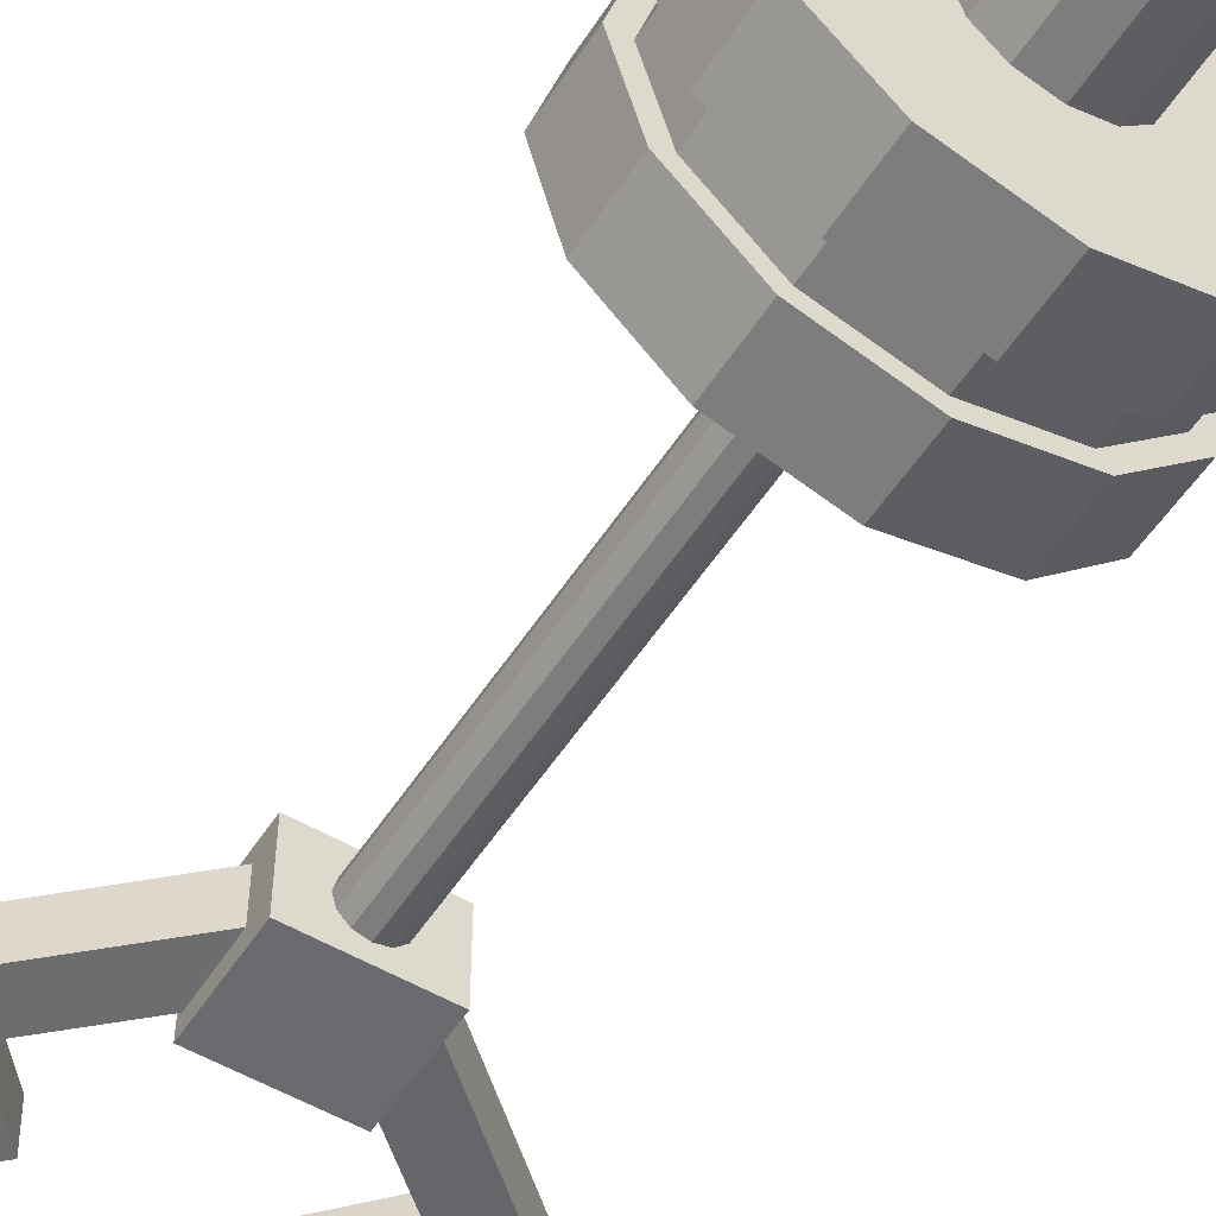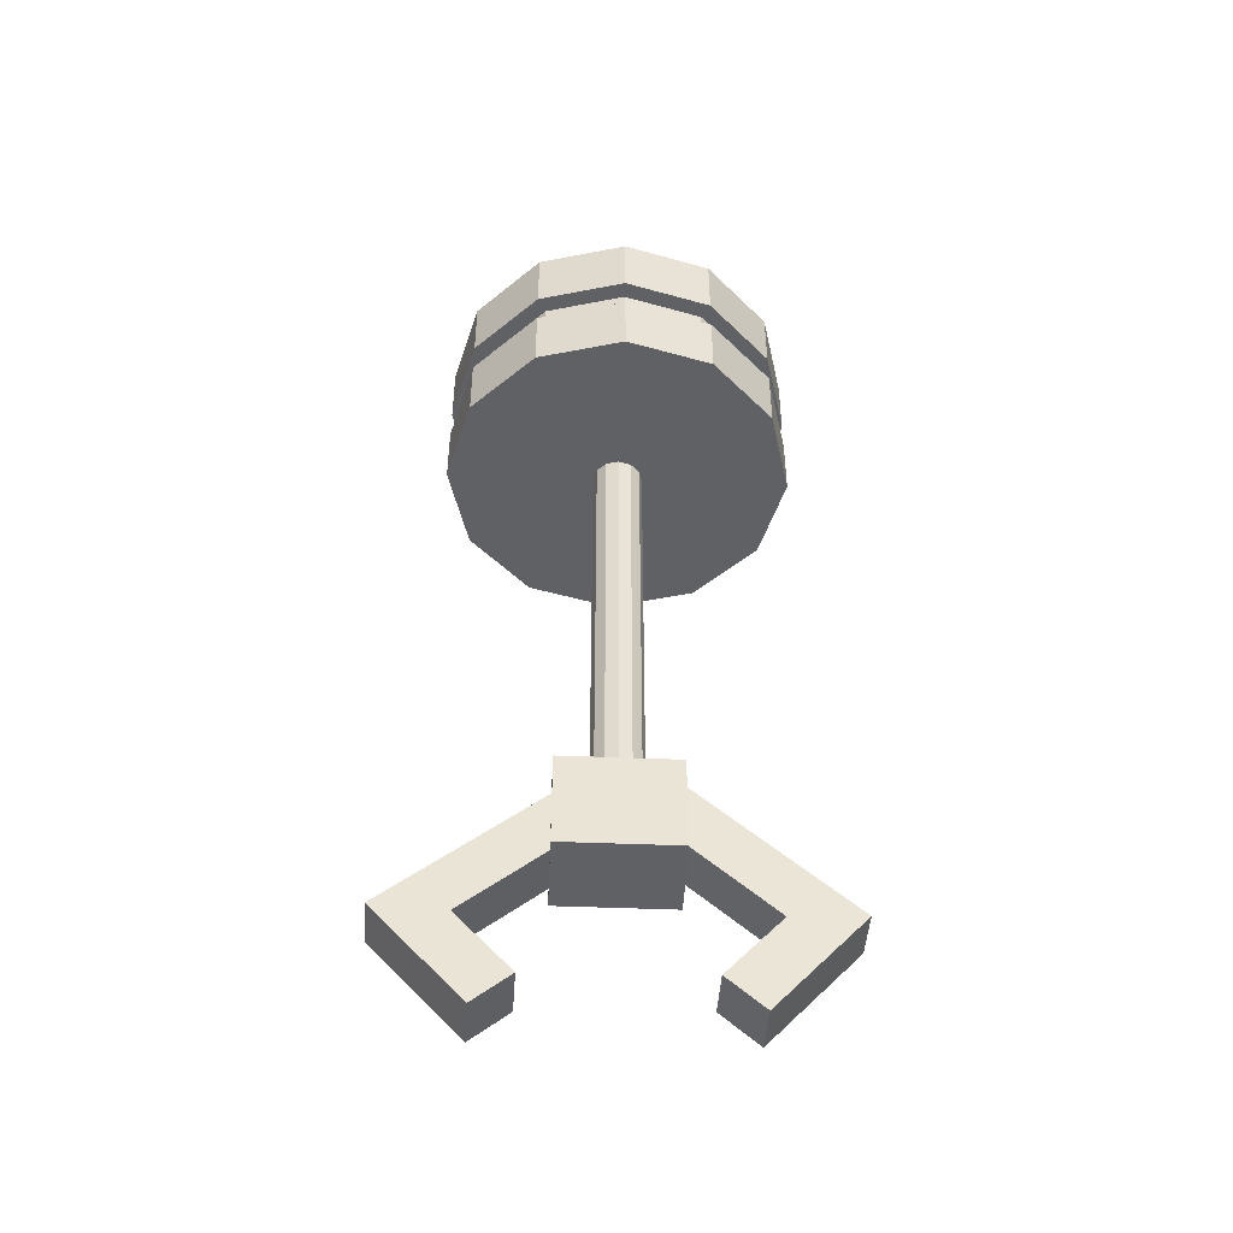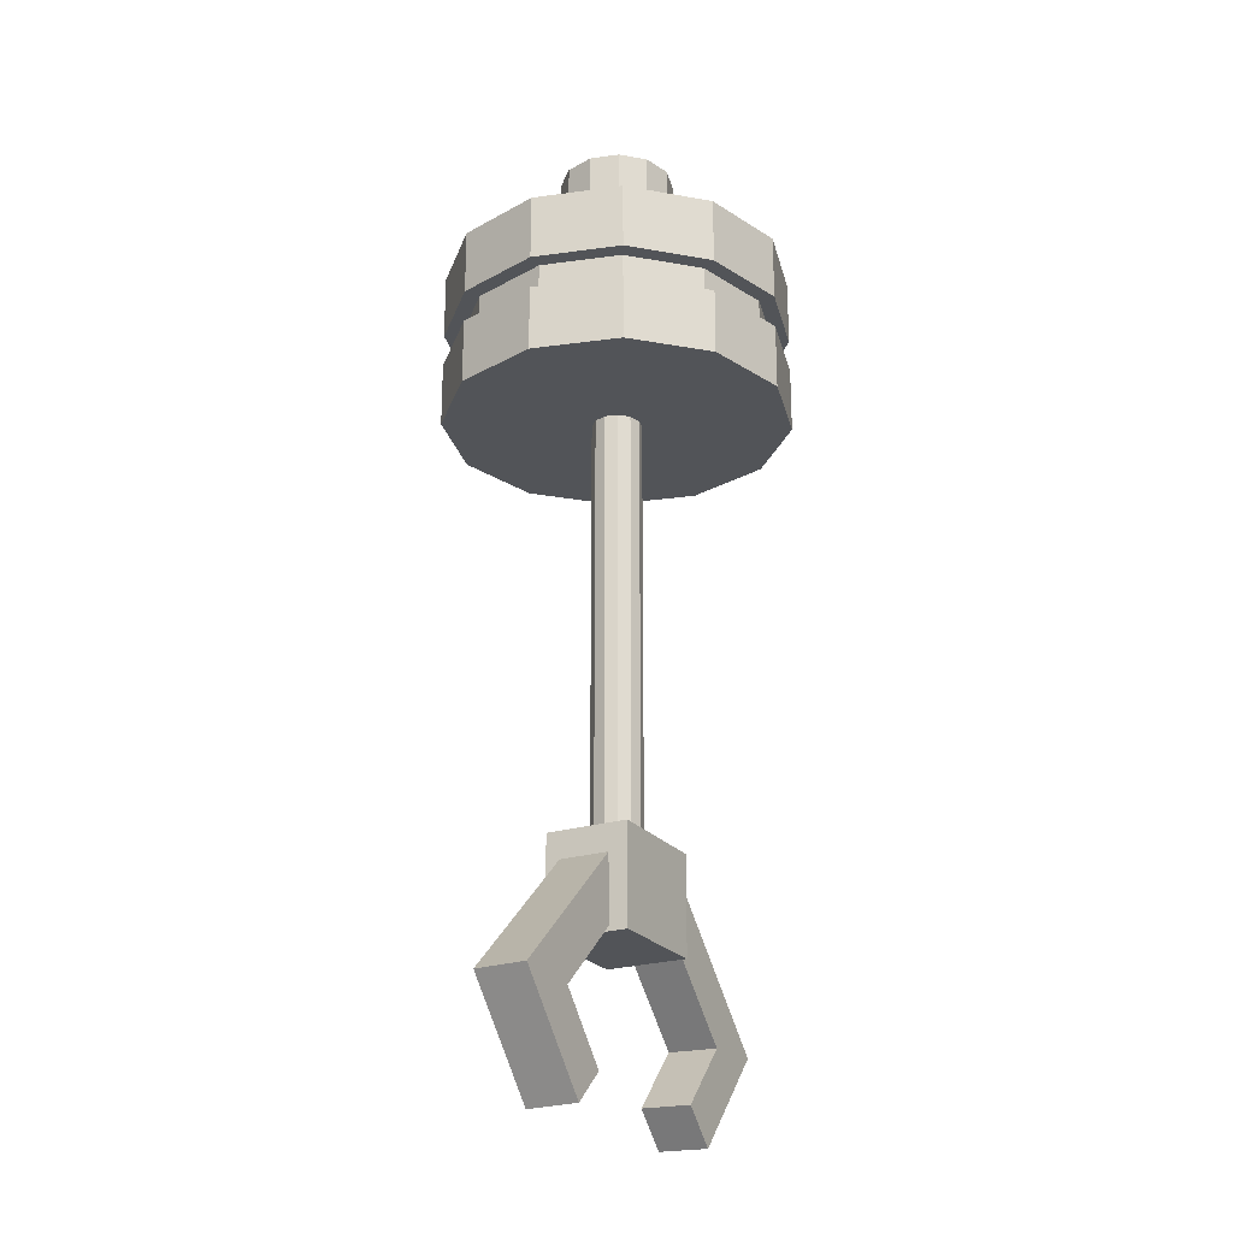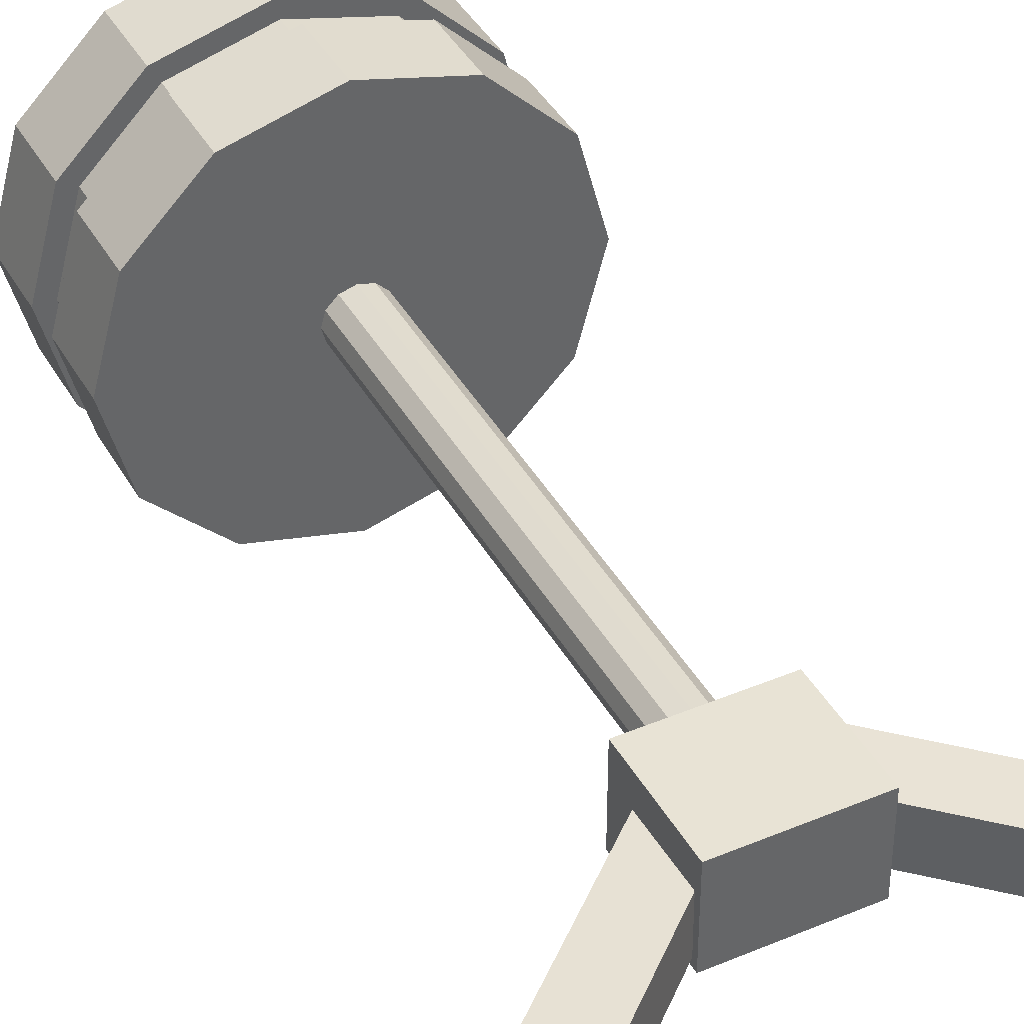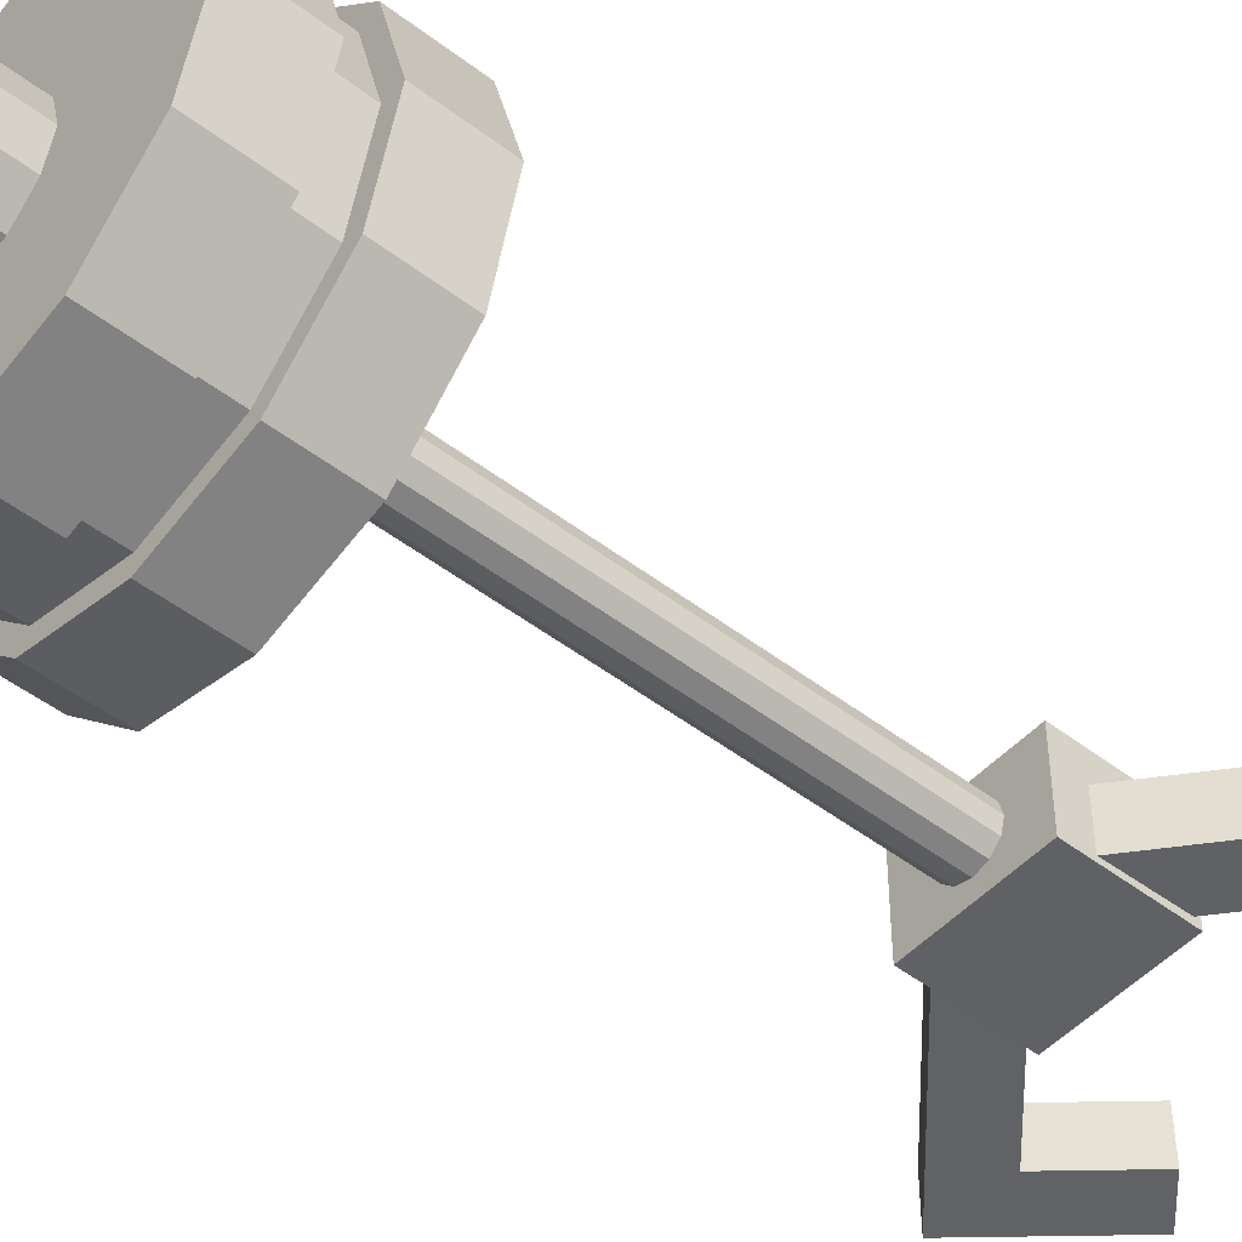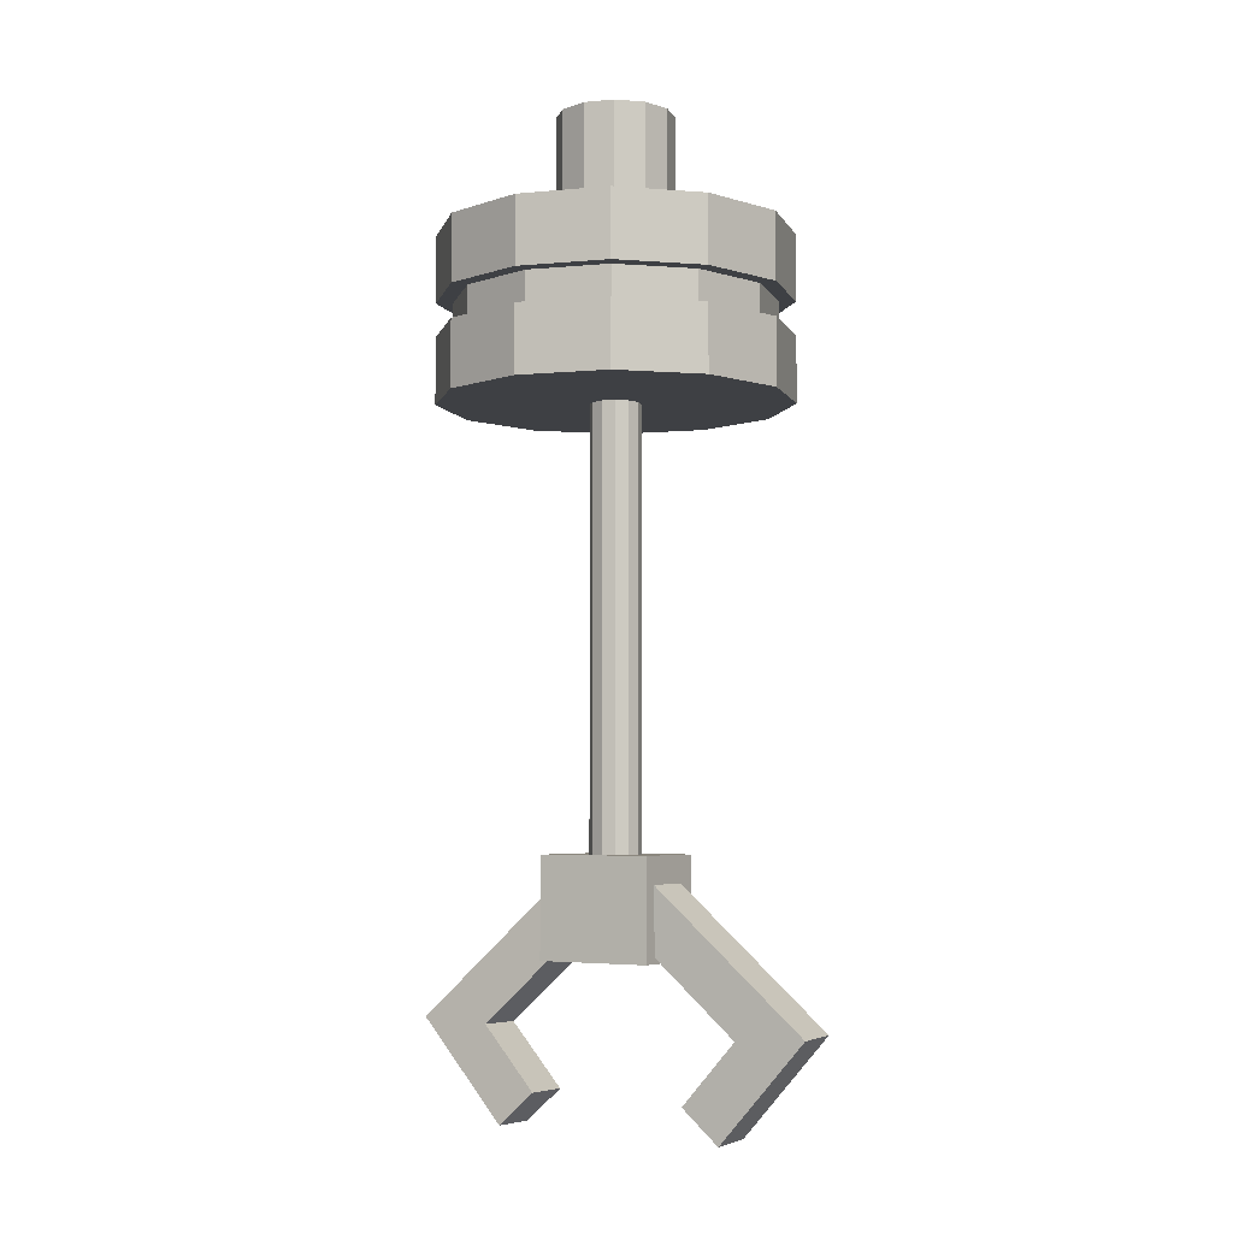
<metadata>
{"format":"obj","ext":"obj","renderer":"f3d","projection":"perspective","resolution":1024,"background":"white","views":[{"elev":-53.4,"azim":147.9,"up":"+Z"},{"elev":-47.4,"azim":177.4,"up":"+Y"},{"elev":-23.3,"azim":118.1,"up":"+Y"},{"elev":41.0,"azim":-27.1,"up":"+Z"},{"elev":-48.7,"azim":-130.5,"up":"+Z"},{"elev":-4.8,"azim":31.4,"up":"+Y"}]}
</metadata>
<code>
v -0.0002044 0.2229 0.1061
v 0.0523 0.2229 0.09205
v 0.0523 0.1829 0.09205
v -0.0002044 0.1829 0.1061
v 0.09073 0.2229 0.05361
v 0.09073 0.1829 0.05361
v 0.1048 0.2229 0.001115
v 0.1048 0.1829 0.001115
v 0.09073 0.2229 -0.05139
v 0.09073 0.1829 -0.05139
v 0.0523 0.2229 -0.08982
v 0.0523 0.1829 -0.08982
v -0.0002044 0.2229 -0.1039
v -0.0002044 0.1829 -0.1039
v -0.0527 0.2229 -0.08982
v -0.0527 0.1829 -0.08982
v -0.09114 0.2229 -0.05139
v -0.09114 0.1829 -0.05139
v -0.1052 0.2229 0.001115
v -0.1052 0.1829 0.001115
v -0.09114 0.2229 0.05361
v -0.09114 0.1829 0.05361
v -0.0527 0.2229 0.09205
v -0.0527 0.1829 0.09205
v -0.0002044 0.1629 0.1061
v 0.0523 0.1629 0.09205
v 0.0523 0.1229 0.09205
v -0.0002044 0.1229 0.1061
v 0.09073 0.1629 0.05361
v 0.09073 0.1229 0.05361
v 0.1048 0.1629 0.001115
v 0.1048 0.1229 0.001115
v 0.09073 0.1629 -0.05139
v 0.09073 0.1229 -0.05139
v 0.0523 0.1629 -0.08982
v 0.0523 0.1229 -0.08982
v -0.0002044 0.1629 -0.1039
v -0.0002044 0.1229 -0.1039
v -0.0527 0.1629 -0.08982
v -0.0527 0.1229 -0.08982
v -0.09114 0.1629 -0.05139
v -0.09114 0.1229 -0.05139
v -0.1052 0.1629 0.001115
v -0.1052 0.1229 0.001115
v -0.09114 0.1629 0.05361
v -0.09114 0.1229 0.05361
v -0.0527 0.1629 0.09205
v -0.0527 0.1229 0.09205
v -0.0002044 0.1929 0.09611
v 0.0473 0.1929 0.08339
v 0.0473 0.1329 0.08339
v -0.0002044 0.1329 0.09611
v 0.08207 0.1929 0.04861
v 0.08207 0.1329 0.04861
v 0.0948 0.1929 0.001115
v 0.0948 0.1329 0.001115
v 0.08207 0.1929 -0.04639
v 0.08207 0.1329 -0.04639
v 0.0473 0.1929 -0.08116
v 0.0473 0.1329 -0.08116
v -0.0002044 0.1929 -0.09389
v -0.0002044 0.1329 -0.09389
v -0.0477 0.1929 -0.08116
v -0.0477 0.1329 -0.08116
v -0.08248 0.1929 -0.04639
v -0.08248 0.1329 -0.04639
v -0.0952 0.1929 0.001115
v -0.0952 0.1329 0.001115
v -0.08248 0.1929 0.04861
v -0.08248 0.1329 0.04861
v -0.0477 0.1929 0.08339
v -0.0477 0.1329 0.08339
v -0.0002044 0.2929 0.03611
v 0.0173 0.2929 0.03143
v 0.0173 0.2229 0.03143
v -0.0002044 0.2229 0.03611
v 0.03011 0.2929 0.01861
v 0.03011 0.2229 0.01861
v 0.0348 0.2929 0.001115
v 0.0348 0.2229 0.001115
v 0.03011 0.2929 -0.01639
v 0.03011 0.2229 -0.01639
v 0.0173 0.2929 -0.0292
v 0.0173 0.2229 -0.0292
v -0.0002044 0.2929 -0.03389
v -0.0002044 0.2229 -0.03389
v -0.0177 0.2929 -0.0292
v -0.0177 0.2229 -0.0292
v -0.03052 0.2929 -0.01639
v -0.03052 0.2229 -0.01639
v -0.0352 0.2929 0.001115
v -0.0352 0.2229 0.001115
v -0.03052 0.2929 0.01861
v -0.03052 0.2229 0.01861
v -0.0177 0.2929 0.03143
v -0.0177 0.2229 0.03143
v 0.0148 -0.1571 0.001115
v 0.01279 -0.1571 0.008615
v 0.01279 0.1229 0.008615
v 0.0148 0.1229 0.001115
v 0.007296 -0.1571 0.01411
v 0.007296 0.1229 0.01411
v -0.0002045 -0.1571 0.01611
v -0.0002044 0.1229 0.01611
v -0.007704 -0.1571 0.01411
v -0.007704 0.1229 0.01411
v -0.01319 -0.1571 0.008615
v -0.01319 0.1229 0.008615
v -0.0152 -0.1571 0.001115
v -0.0152 0.1229 0.001115
v -0.01319 -0.1571 -0.006385
v -0.01319 0.1229 -0.006385
v -0.007704 -0.1571 -0.01188
v -0.007704 0.1229 -0.01188
v -0.0002045 -0.1571 -0.01389
v -0.0002044 0.1229 -0.01389
v 0.007296 -0.1571 -0.01188
v 0.007296 0.1229 -0.01188
v 0.01279 -0.1571 -0.006385
v 0.01279 0.1229 -0.006385
v 0.0348 -0.1971 0.02611
v 0.0348 -0.1371 0.02611
v 0.0348 -0.1371 -0.02389
v 0.0348 -0.1971 -0.02389
v -0.0352 -0.1971 0.02611
v -0.0352 -0.1971 -0.02389
v -0.0352 -0.1371 -0.02389
v -0.0352 -0.1371 0.02611
v 0.08382 -0.2371 0.01474
v 0.1038 -0.2148 0.01473
v 0.1031 -0.2141 -0.01525
v 0.08312 -0.2365 -0.01524
v 0.009194 -0.1707 0.01785
v 0.008494 -0.17 -0.01214
v 0.02845 -0.1476 -0.01215
v 0.02915 -0.1483 0.01784
v 0.07294 -0.2944 0.01382
v 0.1262 -0.2347 0.0138
v 0.1255 -0.2341 -0.01618
v 0.07224 -0.2938 -0.01617
v 0.05055 -0.2745 0.01475
v 0.04985 -0.2739 -0.01523
v 0.1031 -0.2141 -0.01525
v 0.1038 -0.2148 0.01473
v -0.08305 -0.2367 -0.01815
v -0.1031 -0.2144 -0.01837
v -0.1026 -0.2137 0.01161
v -0.08261 -0.236 0.01184
v -0.008548 -0.1701 -0.02079
v -0.008108 -0.1694 0.0092
v -0.02812 -0.147 0.008975
v -0.02856 -0.1477 -0.02101
v -0.07205 -0.294 -0.01698
v -0.1254 -0.2344 -0.01758
v -0.125 -0.2337 0.01241
v -0.07161 -0.2933 0.01301
v -0.0497 -0.274 -0.01778
v -0.04926 -0.2733 0.01221
v -0.1026 -0.2137 0.01161
v -0.1031 -0.2144 -0.01837
o group480575349
g mesh480575349
f 4 3 2 1
f 3 6 5 2
f 6 8 7 5
f 8 10 9 7
f 10 12 11 9
f 12 14 13 11
f 14 16 15 13
f 16 18 17 15
f 18 20 19 17
f 20 22 21 19
f 22 24 23 21
f 24 4 1 23
f 1 2 5 7 9 11 13 15 17 19 21 23
f 24 22 20 18 16 14 12 10 8 6 3 4
o group1542362950
g mesh1542362950
f 28 27 26 25
f 27 30 29 26
f 30 32 31 29
f 32 34 33 31
f 34 36 35 33
f 36 38 37 35
f 38 40 39 37
f 40 42 41 39
f 42 44 43 41
f 44 46 45 43
f 46 48 47 45
f 48 28 25 47
f 25 26 29 31 33 35 37 39 41 43 45 47
f 48 46 44 42 40 38 36 34 32 30 27 28
o group505457956
g mesh505457956
f 52 51 50 49
f 51 54 53 50
f 54 56 55 53
f 56 58 57 55
f 58 60 59 57
f 60 62 61 59
f 62 64 63 61
f 64 66 65 63
f 66 68 67 65
f 68 70 69 67
f 70 72 71 69
f 72 52 49 71
f 49 50 53 55 57 59 61 63 65 67 69 71
f 72 70 68 66 64 62 60 58 56 54 51 52
o group801459019
g mesh801459019
f 76 75 74 73
f 75 78 77 74
f 78 80 79 77
f 80 82 81 79
f 82 84 83 81
f 84 86 85 83
f 86 88 87 85
f 88 90 89 87
f 90 92 91 89
f 92 94 93 91
f 94 96 95 93
f 96 76 73 95
f 73 74 77 79 81 83 85 87 89 91 93 95
f 96 94 92 90 88 86 84 82 80 78 75 76
o group1828411905
g mesh1828411905
f 100 99 98 97
f 99 102 101 98
f 102 104 103 101
f 104 106 105 103
f 106 108 107 105
f 108 110 109 107
f 110 112 111 109
f 112 114 113 111
f 114 116 115 113
f 116 118 117 115
f 118 120 119 117
f 120 100 97 119
f 97 98 101 103 105 107 109 111 113 115 117 119
f 120 118 116 114 112 110 108 106 104 102 99 100
o group484994337
g mesh484994337
f 124 123 122 121
f 128 127 126 125
f 122 128 125 121
f 126 127 123 124
f 125 126 124 121
f 123 127 128 122
o group1802001890
g mesh1802001890
f 132 131 130 129
f 136 135 134 133
f 130 136 133 129
f 134 135 131 132
f 133 134 132 129
f 131 135 136 130
f 140 139 138 137
f 144 143 142 141
f 138 144 141 137
f 142 143 139 140
f 141 142 140 137
f 139 143 144 138
o group162864552
g mesh162864552
f 148 147 146 145
f 152 151 150 149
f 146 152 149 145
f 150 151 147 148
f 149 150 148 145
f 147 151 152 146
f 156 155 154 153
f 160 159 158 157
f 154 160 157 153
f 158 159 155 156
f 157 158 156 153
f 155 159 160 154

</code>
